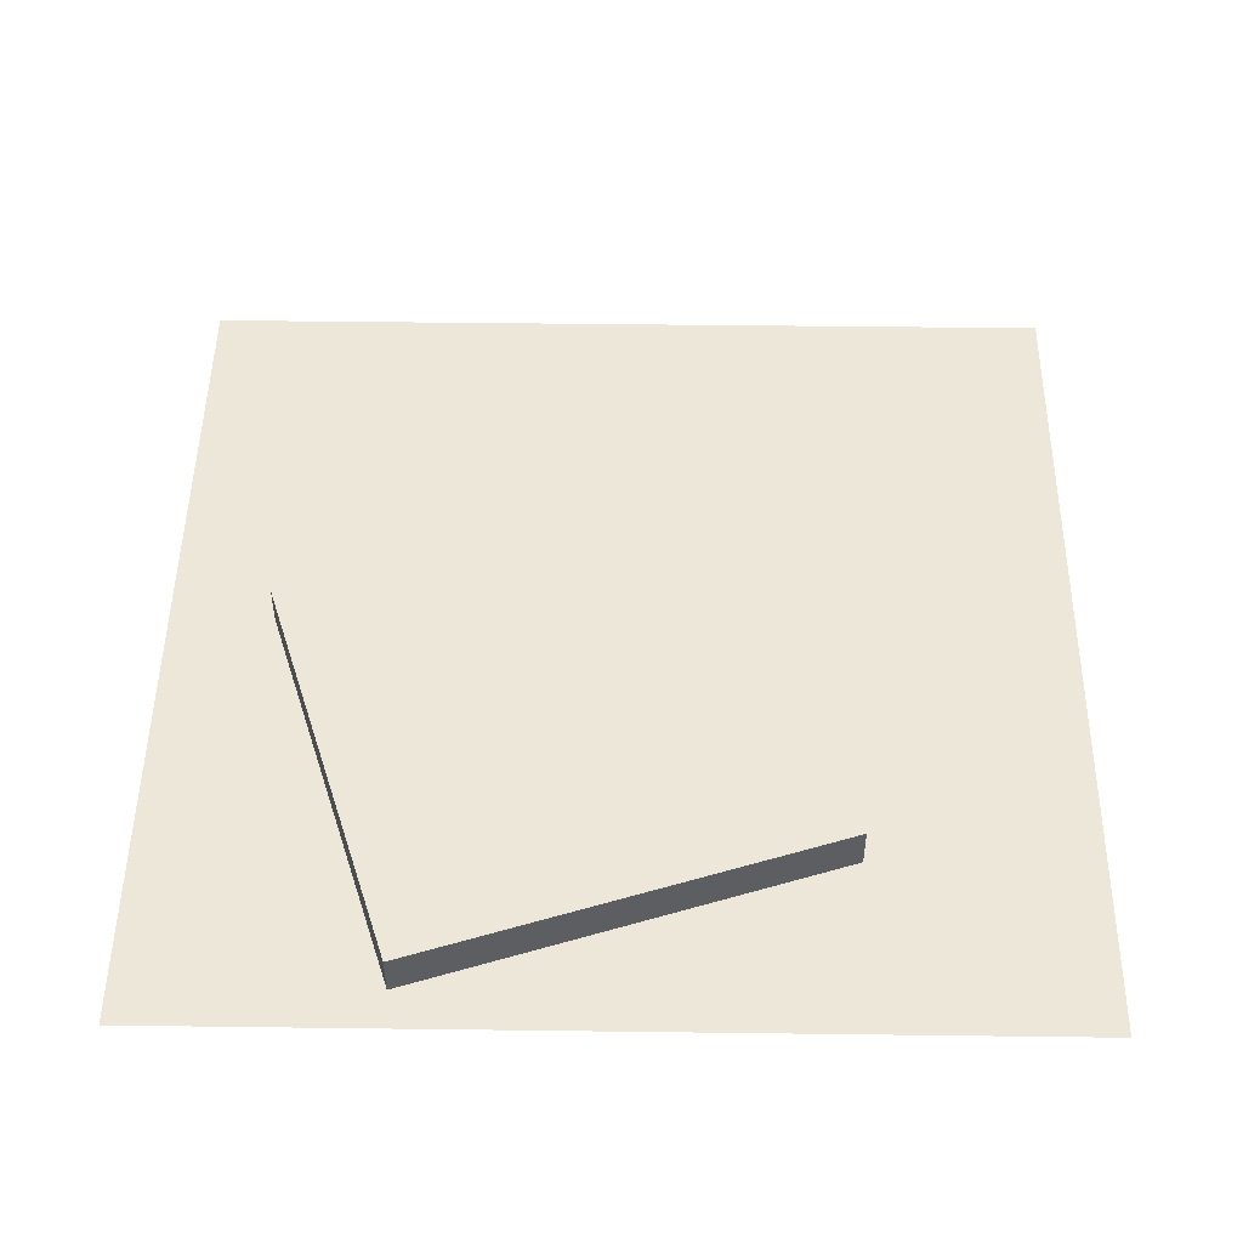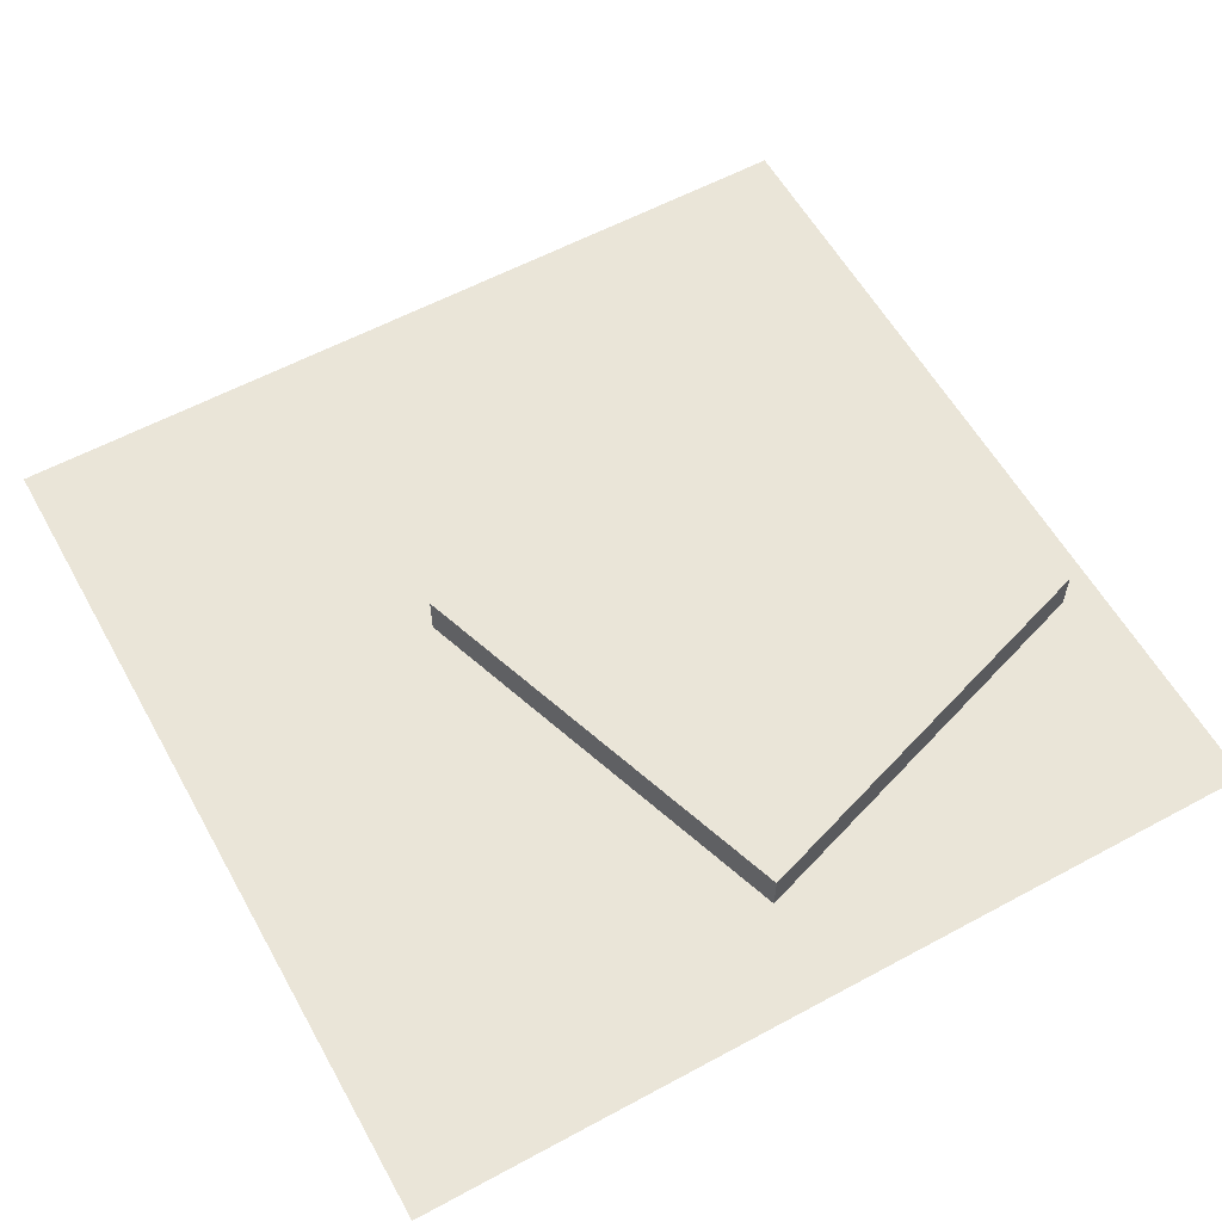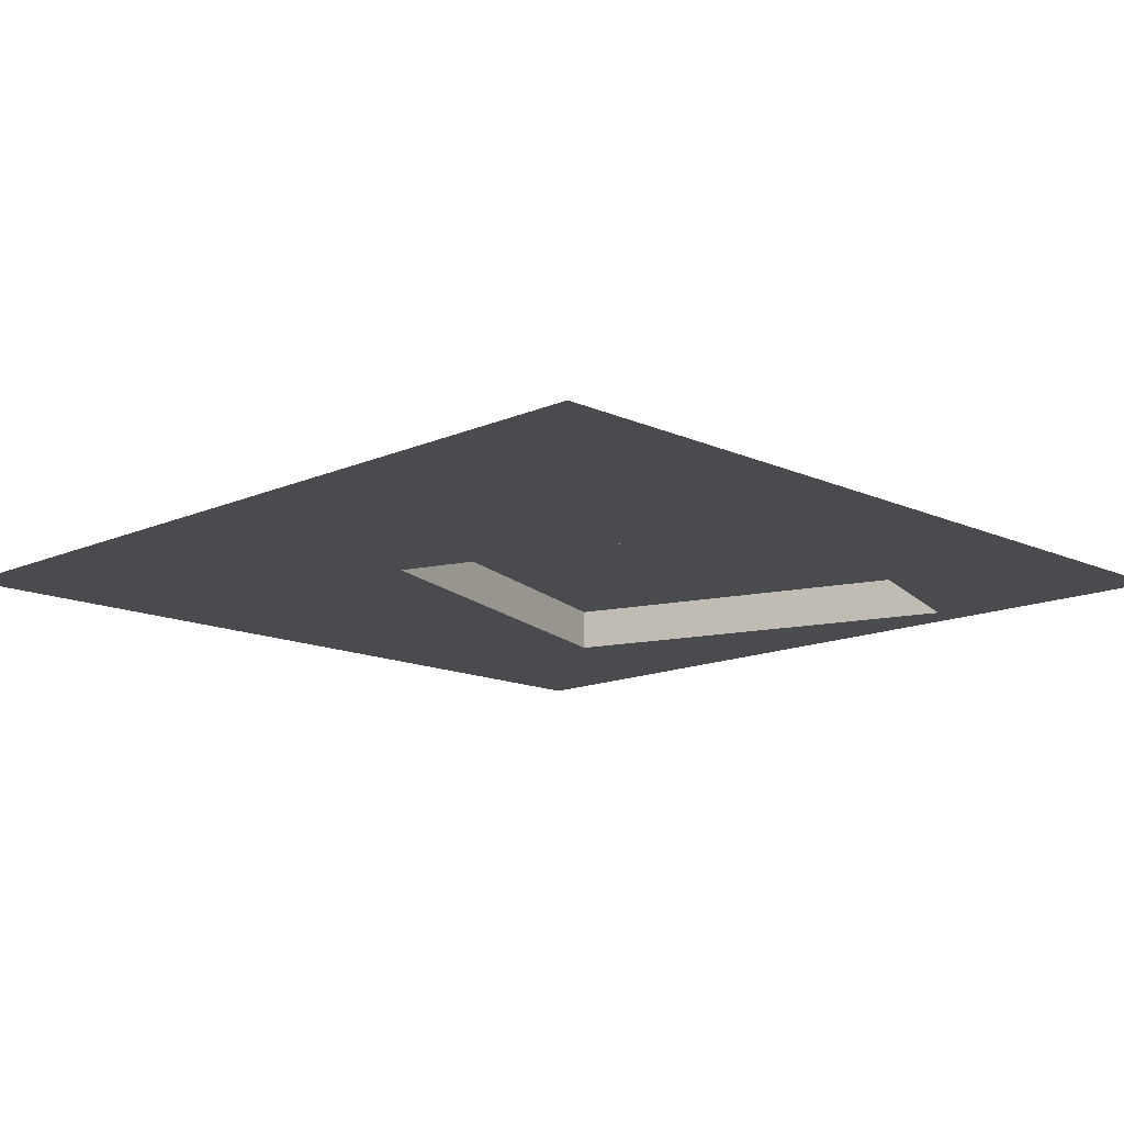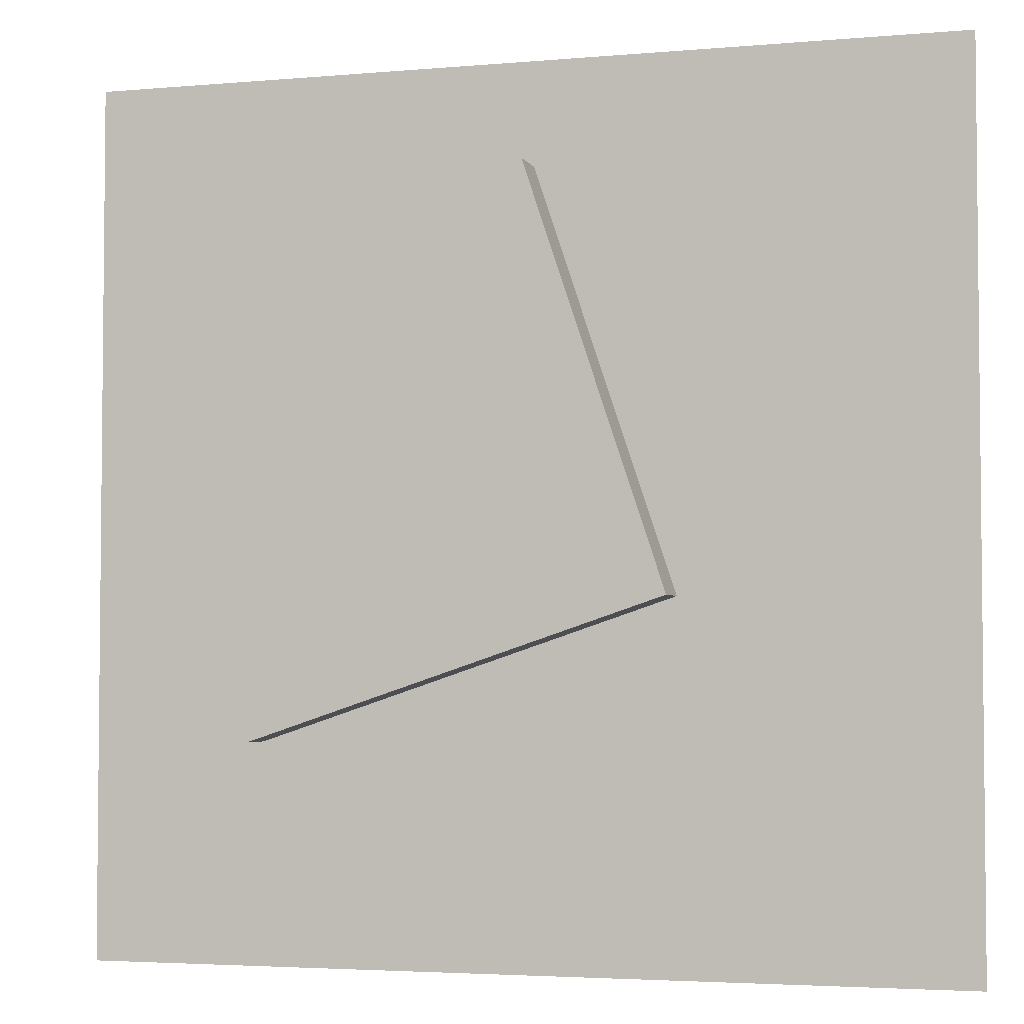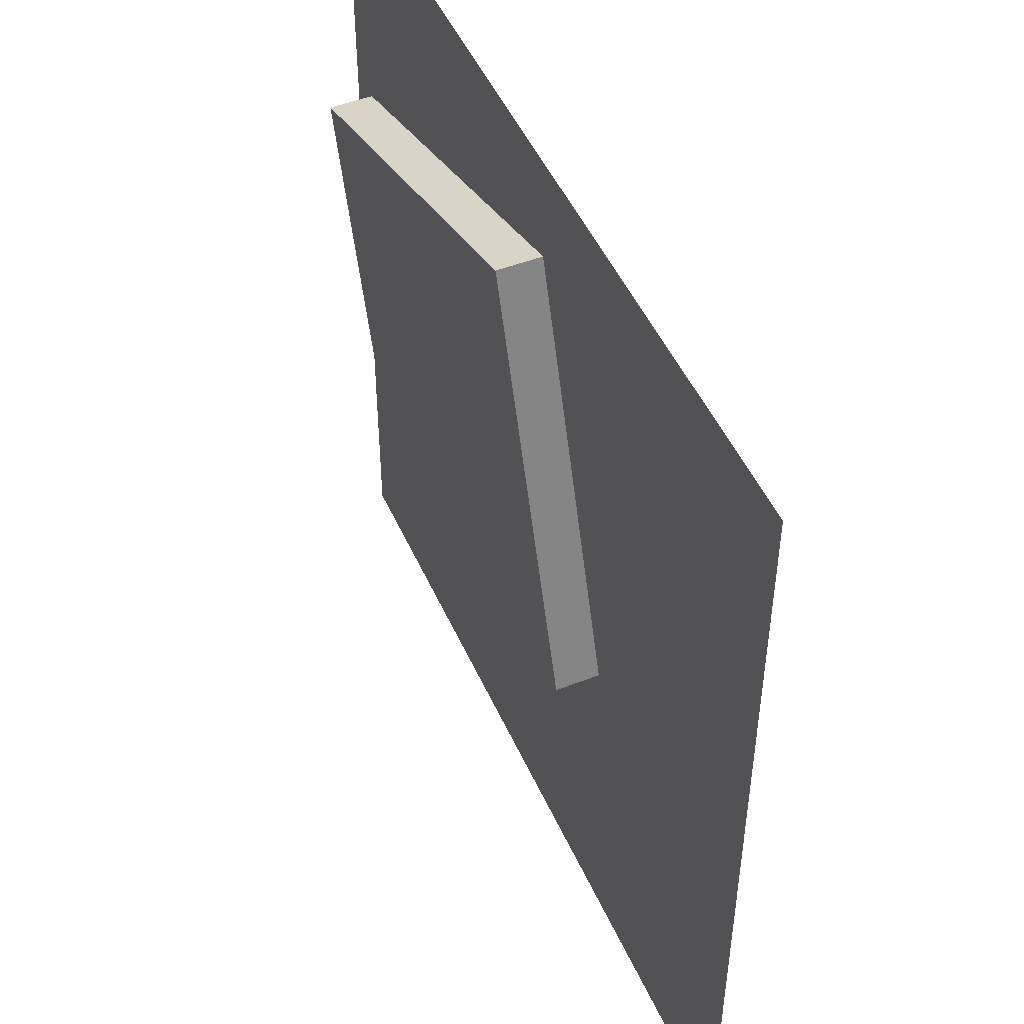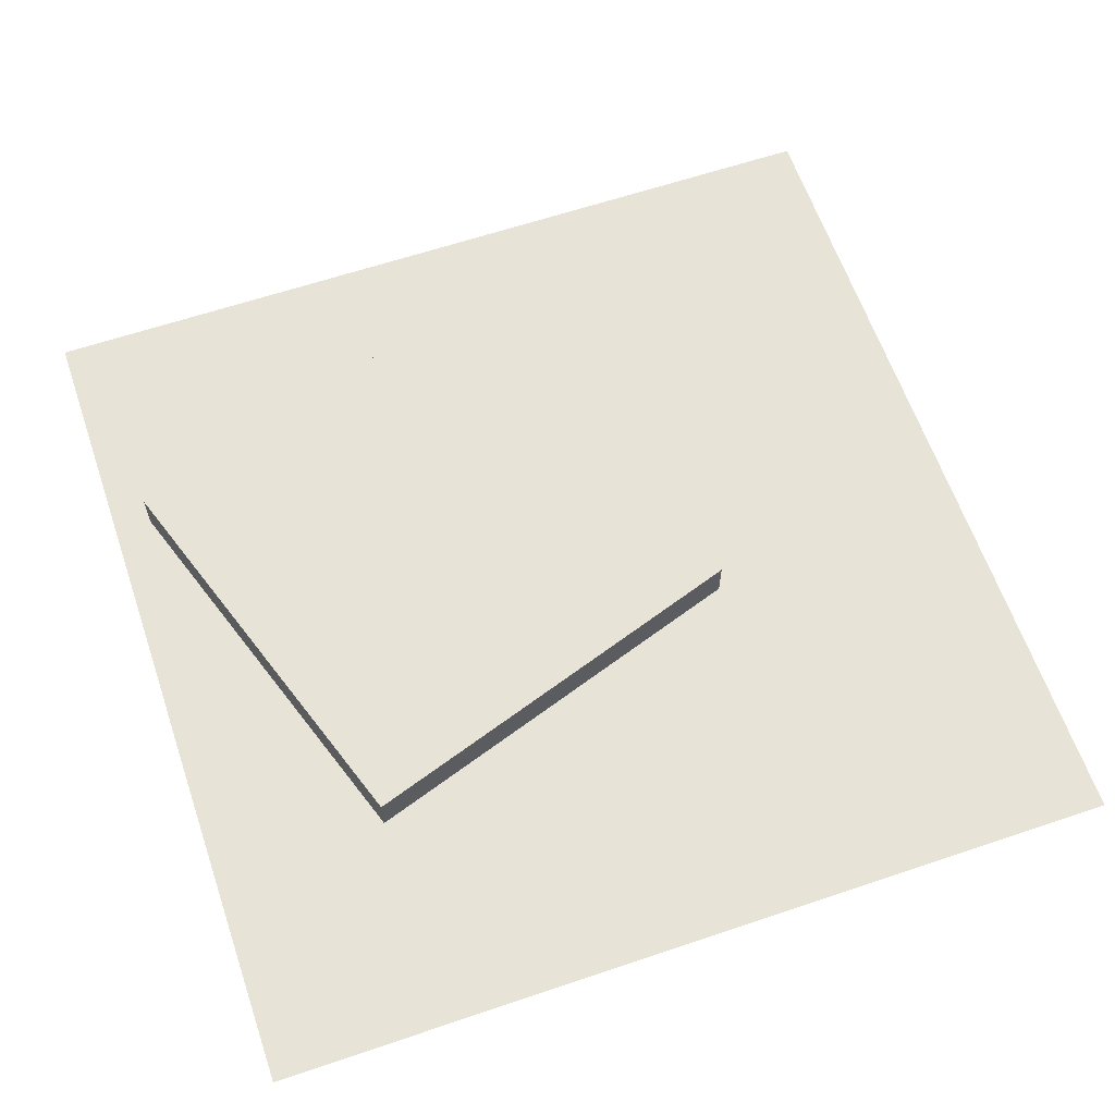
<metadata>
{"format":"obj","ext":"obj","renderer":"f3d","projection":"perspective","resolution":1024,"background":"white","views":[{"elev":49.6,"azim":90.8,"up":"+Y"},{"elev":58.7,"azim":-29.1,"up":"+Y"},{"elev":-13.9,"azim":-45.4,"up":"+Y"},{"elev":-3.7,"azim":-163.5,"up":"+Z"},{"elev":48.7,"azim":-113.4,"up":"+Z"},{"elev":62.4,"azim":161.1,"up":"+Y"}]}
</metadata>
<code>
o roadDirt_damaged
v 4 0 -4
v 2.381 0 -2.004
v 4 0 0
v -4 0 -4
v 3.051 0 0
v -1.413 0 -0.7352
v -4 -0 4
v -0.1433 -0 3.058
v 0 -0 4
v 0 -0 3.01
v -1.413 0.4 -0.7352
v 2.381 0.4 -2.004
v -0.1433 0.4 3.058
v 3.65 0.4 1.789
v 3.65 -0 1.789
v 4 -0 4
f 1 2 3
f 2 1 4
f 3 2 5
f 2 4 6
f 7 6 4
f 7 8 6
f 9 8 7
f 8 9 10
f 11 2 6
f 2 11 12
f 8 11 6
f 11 8 13
f 14 10 15
f 10 14 8
f 8 14 13
f 14 2 12
f 2 14 5
f 5 14 15
f 12 13 14
f 13 12 11
f 3 15 16
f 15 3 5
f 15 9 16
f 9 15 10

</code>
